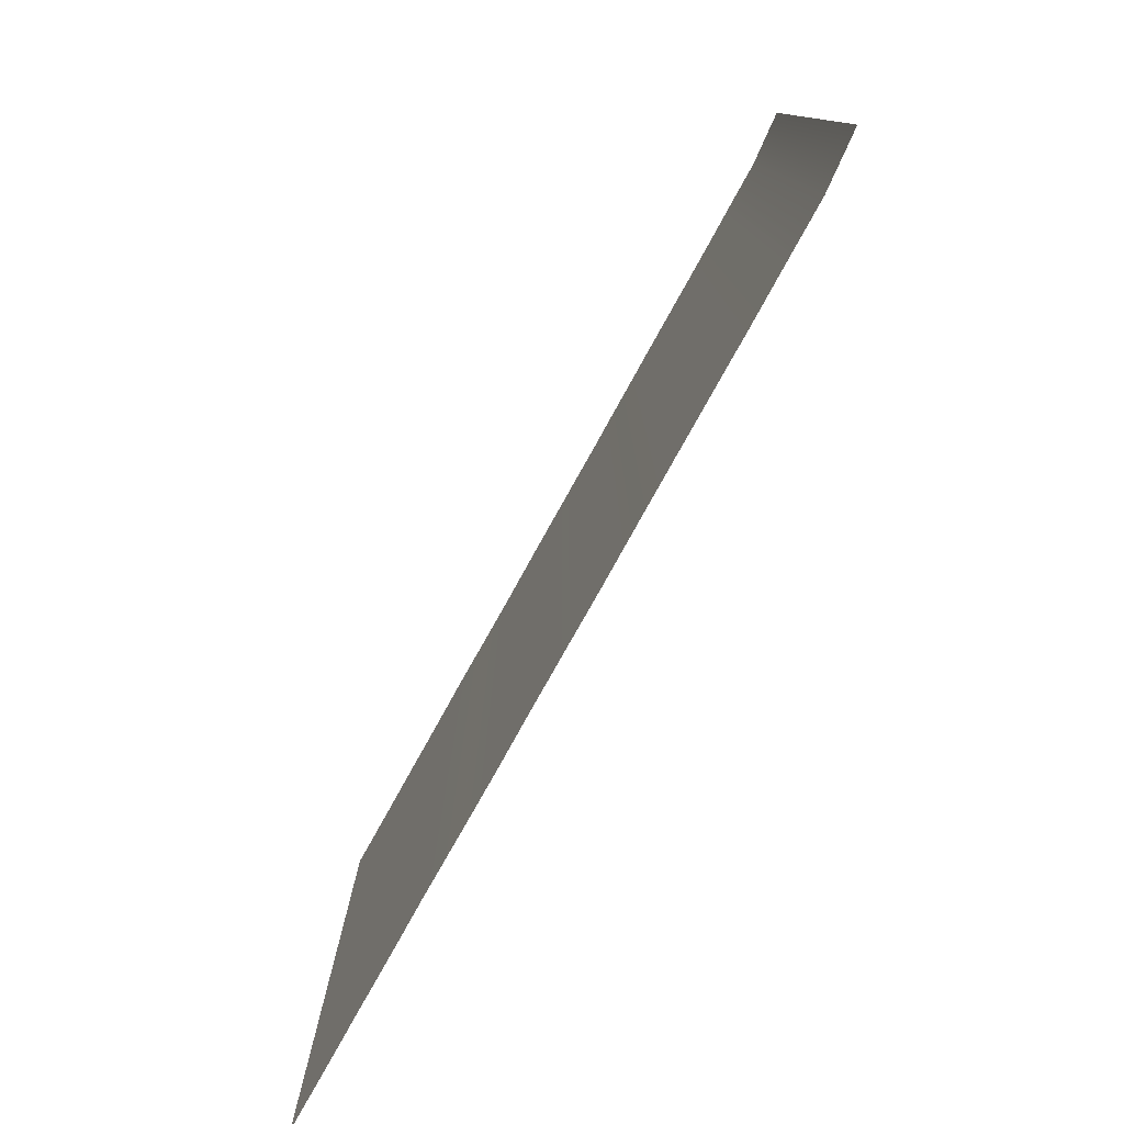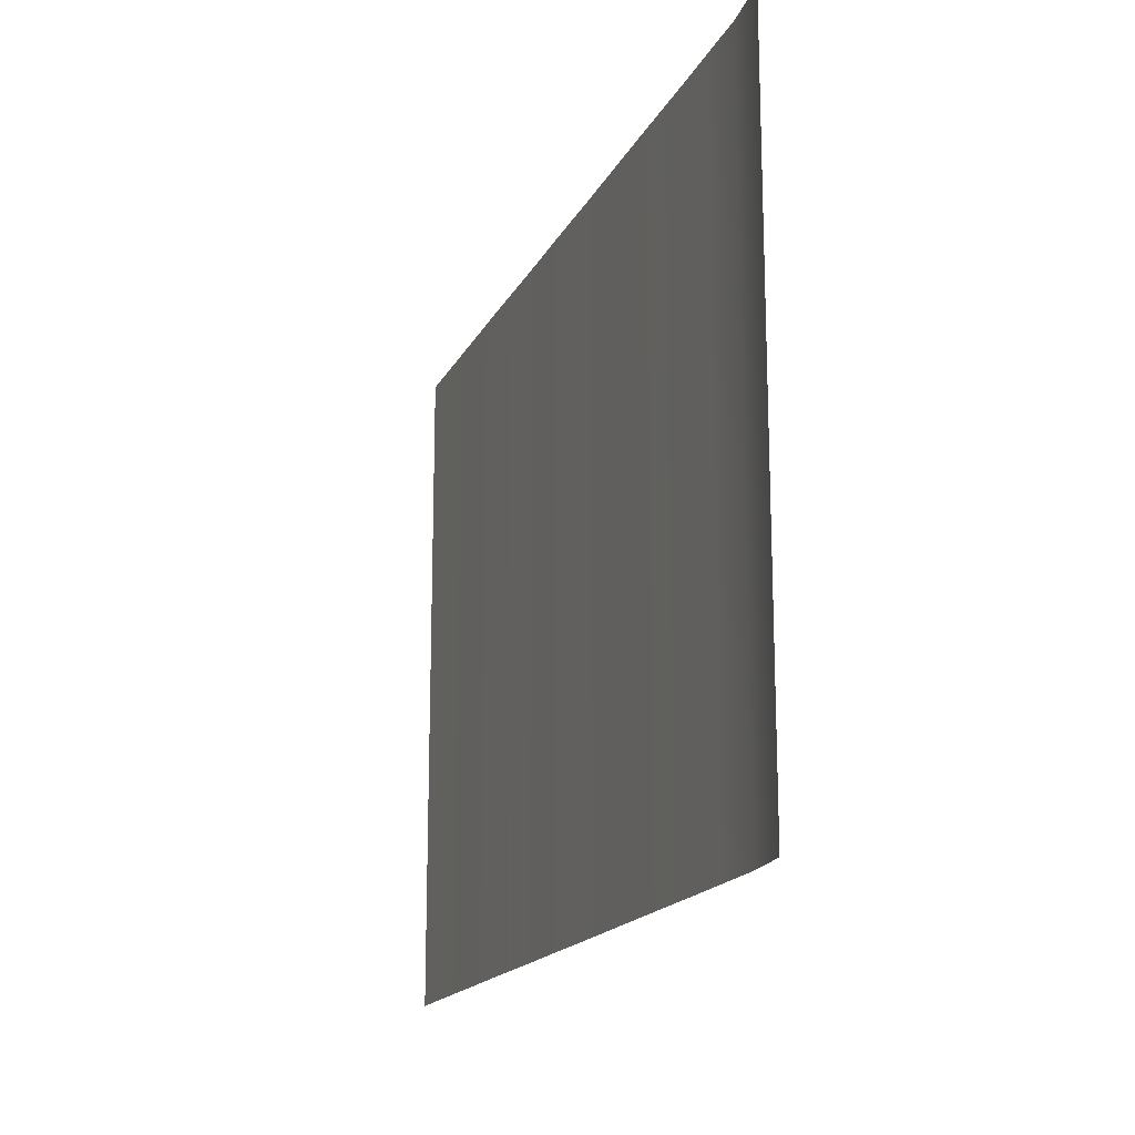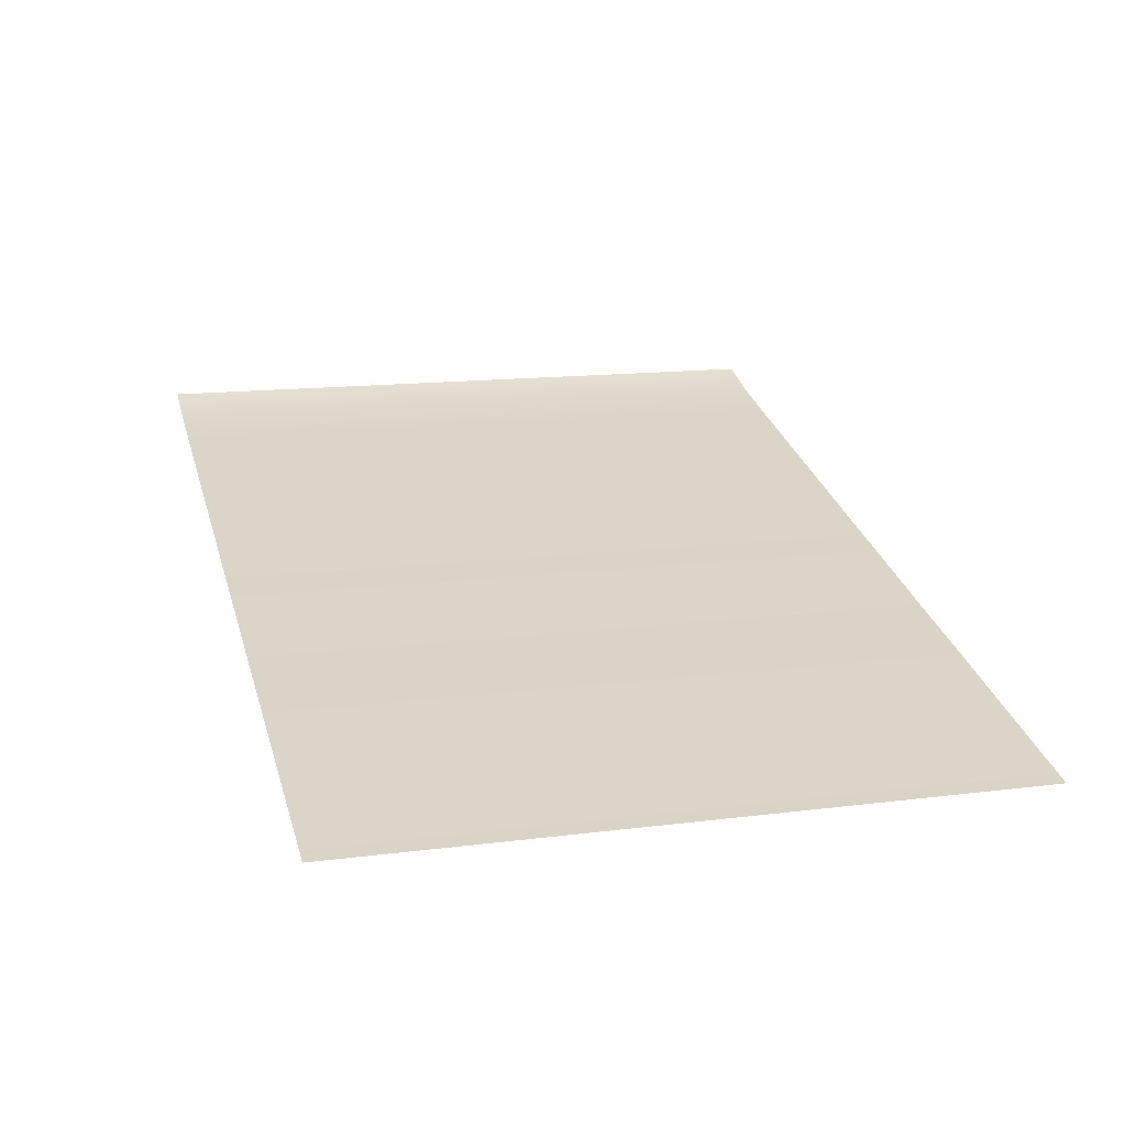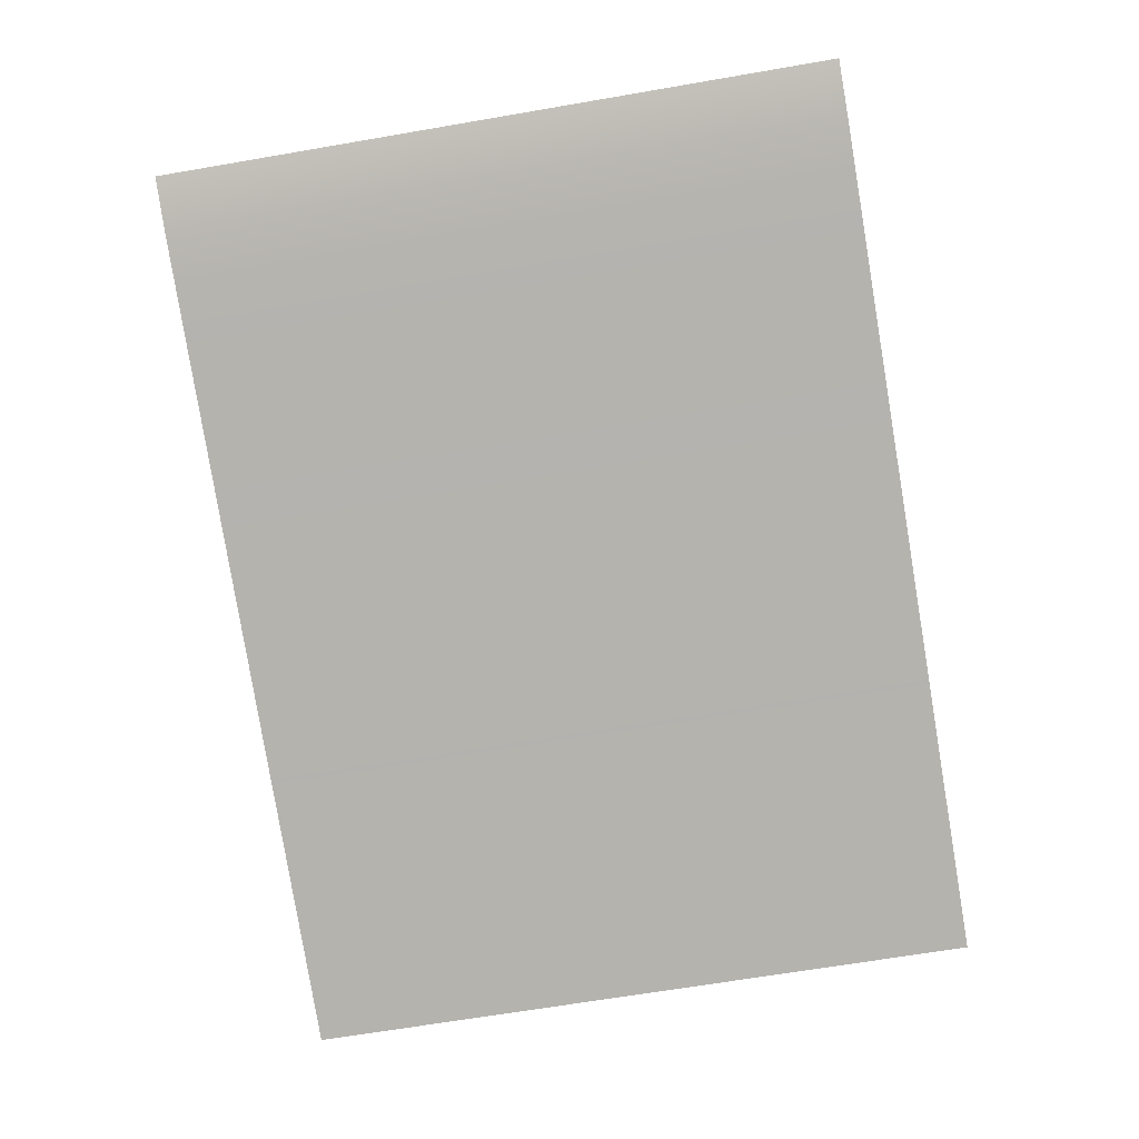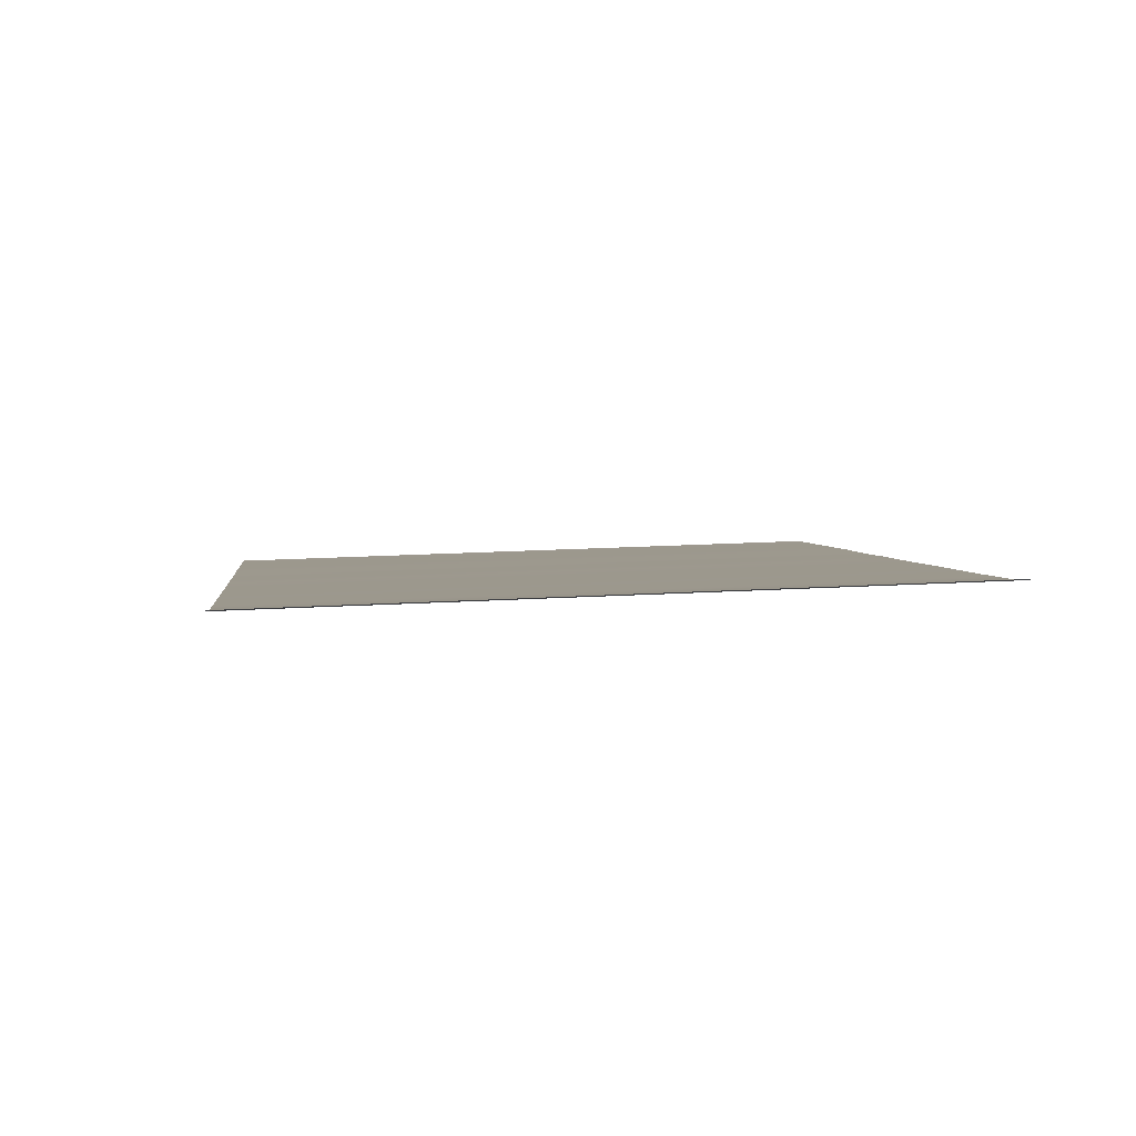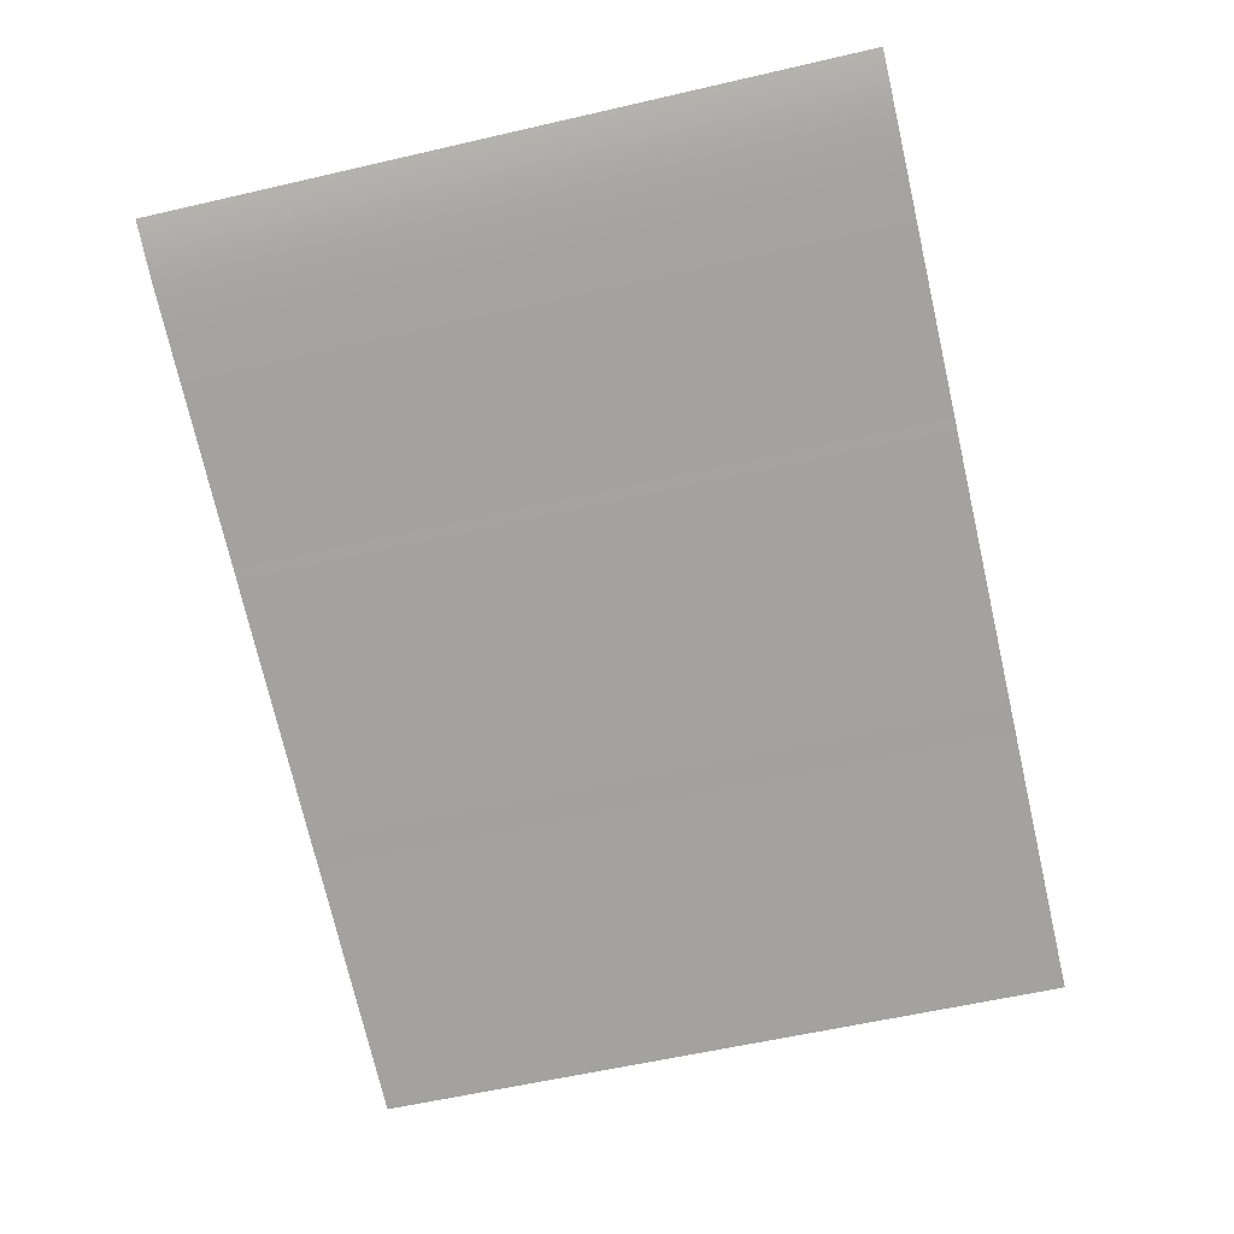
<metadata>
{"format":"obj","ext":"obj","renderer":"f3d","projection":"perspective","resolution":1024,"background":"white","views":[{"elev":-78.7,"azim":46.2,"up":"+Y"},{"elev":-17.0,"azim":56.1,"up":"+Y"},{"elev":14.3,"azim":-105.7,"up":"+Z"},{"elev":-66.1,"azim":99.8,"up":"+Z"},{"elev":17.8,"azim":83.2,"up":"+Z"},{"elev":-58.8,"azim":103.4,"up":"+Z"}]}
</metadata>
<code>
g default
v 908.4 600 -689.5
v 861.5 600 -706.3
v 813.6 600 -719
v 765.3 600 -732
v 716.9 600 -744.6
v 668.6 600 -757.3
v 620.2 600 -770.1
v 571.9 600 -783
v 523.5 600 -795.5
v 475.1 600 -808.1
v 426.8 600 -821
v 378.4 600 -833.5
v 329.9 600 -845.8
v 281.6 600 -858.7
v 233.2 600 -871.3
v 184.9 600 -884.1
v 136.8 600 -896.6
v 908.4 550 -689.5
v 861.5 550 -706.3
v 813.6 550 -719
v 765.3 550 -732
v 716.9 550 -744.6
v 668.6 550 -757.3
v 620.2 550 -770.1
v 571.9 550 -783
v 523.5 550 -795.5
v 475.1 550 -808.1
v 426.8 550 -821
v 378.4 550 -833.5
v 329.9 550 -845.8
v 281.6 550 -858.7
v 233.2 550 -871.3
v 184.9 550 -884.1
v 136.8 550 -896.6
v 908.4 500 -689.5
v 861.5 500 -706.3
v 813.6 500 -719
v 765.3 500 -732
v 716.9 500 -744.6
v 668.6 500 -757.3
v 620.2 500 -770.1
v 571.9 500 -783
v 523.5 500 -795.5
v 475.1 500 -808.1
v 426.8 500 -821
v 378.4 500 -833.5
v 329.9 500 -845.8
v 281.6 500 -858.7
v 233.2 500 -871.3
v 184.9 500 -884.1
v 136.8 500 -896.6
v 908.4 450 -689.5
v 861.5 450 -706.3
v 813.6 450 -719
v 765.3 450 -732
v 716.9 450 -744.6
v 668.6 450 -757.3
v 620.2 450 -770.1
v 571.9 450 -783
v 523.5 450 -795.5
v 475.1 450 -808.1
v 426.8 450 -821
v 378.4 450 -833.5
v 329.9 450 -845.8
v 281.6 450 -858.7
v 233.2 450 -871.3
v 184.9 450 -884.1
v 136.8 450 -896.6
v 908.4 400 -689.5
v 861.5 400 -706.3
v 813.6 400 -719
v 765.3 400 -732
v 716.9 400 -744.6
v 668.6 400 -757.3
v 620.2 400 -770.1
v 571.9 400 -783
v 523.5 400 -795.5
v 475.1 400 -808.1
v 426.8 400 -821
v 378.4 400 -833.5
v 329.9 400 -845.8
v 281.6 400 -858.7
v 233.2 400 -871.3
v 184.9 400 -884.1
v 136.8 400 -896.6
v 908.4 350 -689.5
v 861.5 350 -706.3
v 813.6 350 -719
v 765.3 350 -732
v 716.9 350 -744.6
v 668.6 350 -757.3
v 620.2 350 -770.1
v 571.9 350 -783
v 523.5 350 -795.5
v 475.1 350 -808.1
v 426.8 350 -821
v 378.4 350 -833.5
v 329.9 350 -845.8
v 281.6 350 -858.7
v 233.2 350 -871.3
v 184.9 350 -884.1
v 136.8 350 -896.6
v 908.4 300 -689.5
v 861.5 300 -706.3
v 813.6 300 -719
v 765.3 300 -732
v 716.9 300 -744.6
v 668.6 300 -757.3
v 620.2 300 -770.1
v 571.9 300 -783
v 523.5 300 -795.5
v 475.1 300 -808.1
v 426.8 300 -821
v 378.4 300 -833.5
v 329.9 300 -845.8
v 281.6 300 -858.7
v 233.2 300 -871.3
v 184.9 300 -884.1
v 136.8 300 -896.6
v 908.4 250 -689.5
v 861.5 250 -706.3
v 813.6 250 -719
v 765.3 250 -732
v 716.9 250 -744.6
v 668.6 250 -757.3
v 620.2 250 -770.1
v 571.9 250 -783
v 523.5 250 -795.5
v 475.1 250 -808.1
v 426.8 250 -821
v 378.4 250 -833.5
v 329.9 250 -845.8
v 281.6 250 -858.7
v 233.2 250 -871.3
v 184.9 250 -884.1
v 136.8 250 -896.6
v 908.4 200 -689.5
v 861.5 200 -706.3
v 813.6 200 -719
v 765.3 200 -732
v 716.9 200 -744.6
v 668.6 200 -757.3
v 620.2 200 -770.1
v 571.9 200 -783
v 523.5 200 -795.5
v 475.1 200 -808.1
v 426.8 200 -821
v 378.4 200 -833.5
v 329.9 200 -845.8
v 281.6 200 -858.7
v 233.2 200 -871.3
v 184.9 200 -884.1
v 136.8 200 -896.6
v 908.4 150 -689.5
v 861.5 150 -706.3
v 813.6 150 -719
v 765.3 150 -732
v 716.9 150 -744.6
v 668.6 150 -757.3
v 620.2 150 -770.1
v 571.9 150 -783
v 523.5 150 -795.5
v 475.1 150 -808.1
v 426.8 150 -821
v 378.4 150 -833.5
v 329.9 150 -845.8
v 281.6 150 -858.7
v 233.2 150 -871.3
v 184.9 150 -884.1
v 136.8 150 -896.6
v 908.4 100 -689.5
v 861.5 100 -706.3
v 813.6 100 -719
v 765.3 100 -732
v 716.9 100 -744.6
v 668.6 100 -757.3
v 620.2 100 -770.1
v 571.9 100 -783
v 523.5 100 -795.5
v 475.1 100 -808.1
v 426.8 100 -821
v 378.4 100 -833.5
v 329.9 100 -845.8
v 281.6 100 -858.7
v 233.2 100 -871.3
v 184.9 100 -884.1
v 136.8 100 -896.6
v 908.4 50 -689.5
v 861.5 50 -706.3
v 813.6 50 -719
v 765.3 50 -732
v 716.9 50 -744.6
v 668.6 50 -757.3
v 620.2 50 -770.1
v 571.9 50 -783
v 523.5 50 -795.5
v 475.1 50 -808.1
v 426.8 50 -821
v 378.4 50 -833.5
v 329.9 50 -845.8
v 281.6 50 -858.7
v 233.2 50 -871.3
v 184.9 50 -884.1
v 136.8 50 -896.6
v 908.4 0 -689.5
v 861.5 0 -706.3
v 813.6 0 -719
v 765.3 0 -732
v 716.9 0 -744.6
v 668.6 0 -757.3
v 620.2 0 -770.1
v 571.9 0 -783
v 523.5 0 -795.5
v 475.1 0 -808.1
v 426.8 0 -821
v 378.4 0 -833.5
v 329.9 0 -845.8
v 281.6 0 -858.7
v 233.2 0 -871.3
v 184.9 0 -884.1
v 136.8 0 -896.6
g pPlane4
f 1 2 19 18
f 2 3 20 19
f 3 4 21 20
f 4 5 22 21
f 5 6 23 22
f 6 7 24 23
f 7 8 25 24
f 8 9 26 25
f 9 10 27 26
f 10 11 28 27
f 11 12 29 28
f 12 13 30 29
f 13 14 31 30
f 14 15 32 31
f 15 16 33 32
f 16 17 34 33
f 18 19 36 35
f 19 20 37 36
f 20 21 38 37
f 21 22 39 38
f 22 23 40 39
f 23 24 41 40
f 24 25 42 41
f 25 26 43 42
f 26 27 44 43
f 27 28 45 44
f 28 29 46 45
f 29 30 47 46
f 30 31 48 47
f 31 32 49 48
f 32 33 50 49
f 33 34 51 50
f 35 36 53 52
f 36 37 54 53
f 37 38 55 54
f 38 39 56 55
f 39 40 57 56
f 40 41 58 57
f 41 42 59 58
f 42 43 60 59
f 43 44 61 60
f 44 45 62 61
f 45 46 63 62
f 46 47 64 63
f 47 48 65 64
f 48 49 66 65
f 49 50 67 66
f 50 51 68 67
f 52 53 70 69
f 53 54 71 70
f 54 55 72 71
f 55 56 73 72
f 56 57 74 73
f 57 58 75 74
f 58 59 76 75
f 59 60 77 76
f 60 61 78 77
f 61 62 79 78
f 62 63 80 79
f 63 64 81 80
f 64 65 82 81
f 65 66 83 82
f 66 67 84 83
f 67 68 85 84
f 69 70 87 86
f 70 71 88 87
f 71 72 89 88
f 72 73 90 89
f 73 74 91 90
f 74 75 92 91
f 75 76 93 92
f 76 77 94 93
f 77 78 95 94
f 78 79 96 95
f 79 80 97 96
f 80 81 98 97
f 81 82 99 98
f 82 83 100 99
f 83 84 101 100
f 84 85 102 101
f 86 87 104 103
f 87 88 105 104
f 88 89 106 105
f 89 90 107 106
f 90 91 108 107
f 91 92 109 108
f 92 93 110 109
f 93 94 111 110
f 94 95 112 111
f 95 96 113 112
f 96 97 114 113
f 97 98 115 114
f 98 99 116 115
f 99 100 117 116
f 100 101 118 117
f 101 102 119 118
f 103 104 121 120
f 104 105 122 121
f 105 106 123 122
f 106 107 124 123
f 107 108 125 124
f 108 109 126 125
f 109 110 127 126
f 110 111 128 127
f 111 112 129 128
f 112 113 130 129
f 113 114 131 130
f 114 115 132 131
f 115 116 133 132
f 116 117 134 133
f 117 118 135 134
f 118 119 136 135
f 120 121 138 137
f 121 122 139 138
f 122 123 140 139
f 123 124 141 140
f 124 125 142 141
f 125 126 143 142
f 126 127 144 143
f 127 128 145 144
f 128 129 146 145
f 129 130 147 146
f 130 131 148 147
f 131 132 149 148
f 132 133 150 149
f 133 134 151 150
f 134 135 152 151
f 135 136 153 152
f 137 138 155 154
f 138 139 156 155
f 139 140 157 156
f 140 141 158 157
f 141 142 159 158
f 142 143 160 159
f 143 144 161 160
f 144 145 162 161
f 145 146 163 162
f 146 147 164 163
f 147 148 165 164
f 148 149 166 165
f 149 150 167 166
f 150 151 168 167
f 151 152 169 168
f 152 153 170 169
f 154 155 172 171
f 155 156 173 172
f 156 157 174 173
f 157 158 175 174
f 158 159 176 175
f 159 160 177 176
f 160 161 178 177
f 161 162 179 178
f 162 163 180 179
f 163 164 181 180
f 164 165 182 181
f 165 166 183 182
f 166 167 184 183
f 167 168 185 184
f 168 169 186 185
f 169 170 187 186
f 171 172 189 188
f 172 173 190 189
f 173 174 191 190
f 174 175 192 191
f 175 176 193 192
f 176 177 194 193
f 177 178 195 194
f 178 179 196 195
f 179 180 197 196
f 180 181 198 197
f 181 182 199 198
f 182 183 200 199
f 183 184 201 200
f 184 185 202 201
f 185 186 203 202
f 186 187 204 203
f 188 189 206 205
f 189 190 207 206
f 190 191 208 207
f 191 192 209 208
f 192 193 210 209
f 193 194 211 210
f 194 195 212 211
f 195 196 213 212
f 196 197 214 213
f 197 198 215 214
f 198 199 216 215
f 199 200 217 216
f 200 201 218 217
f 201 202 219 218
f 202 203 220 219
f 203 204 221 220

</code>
